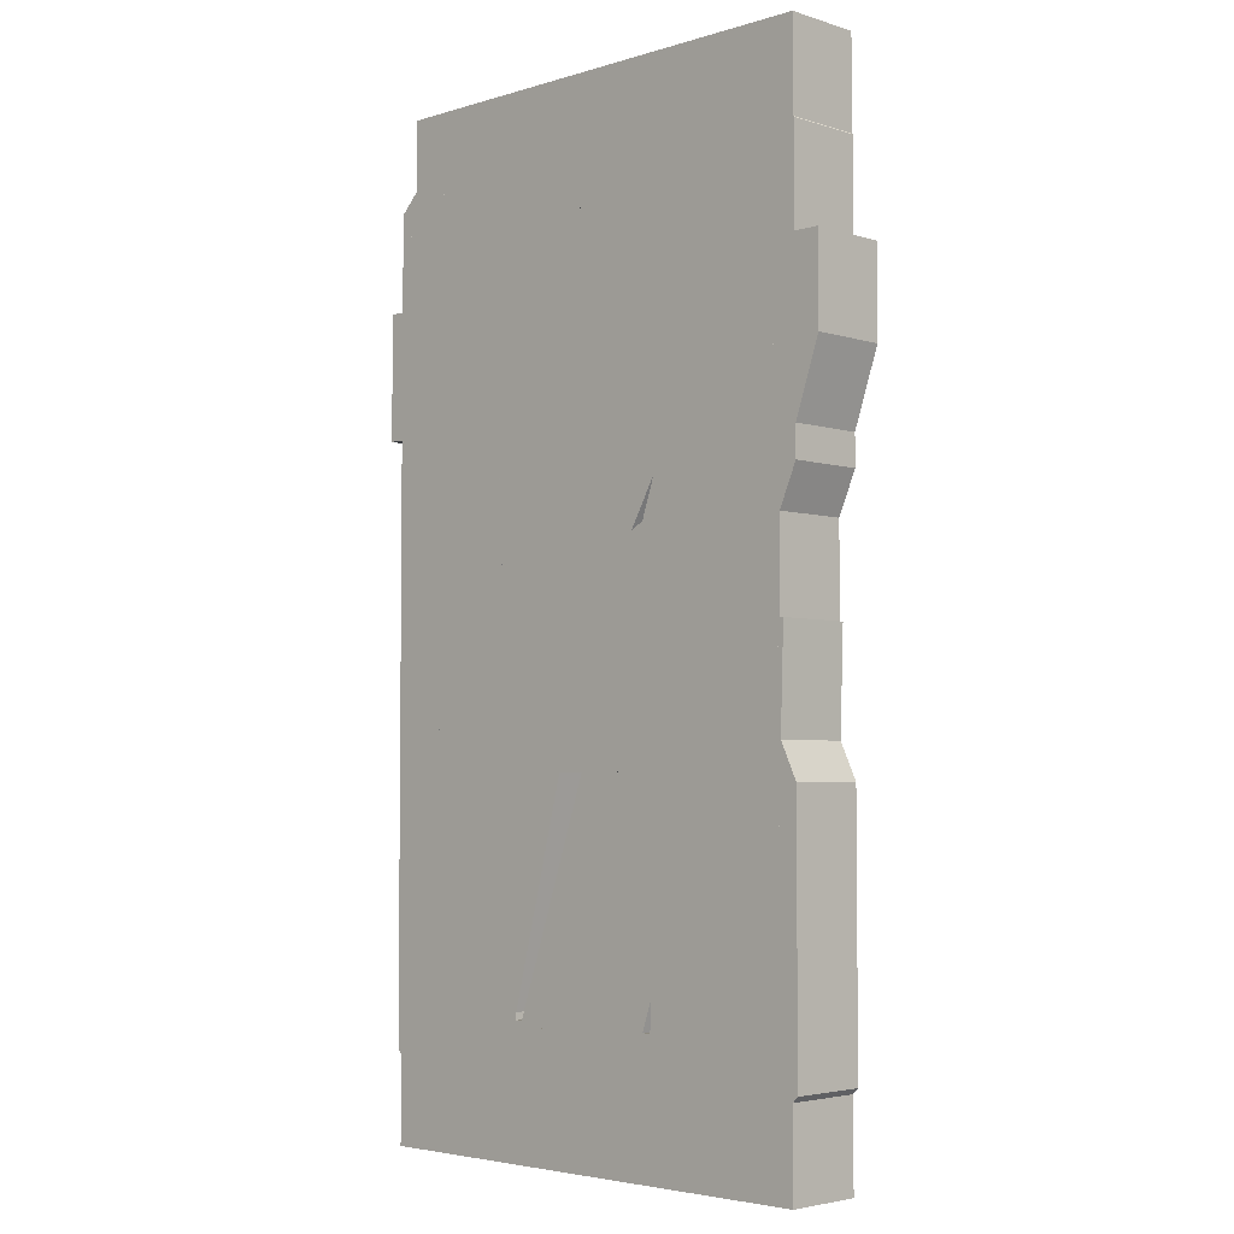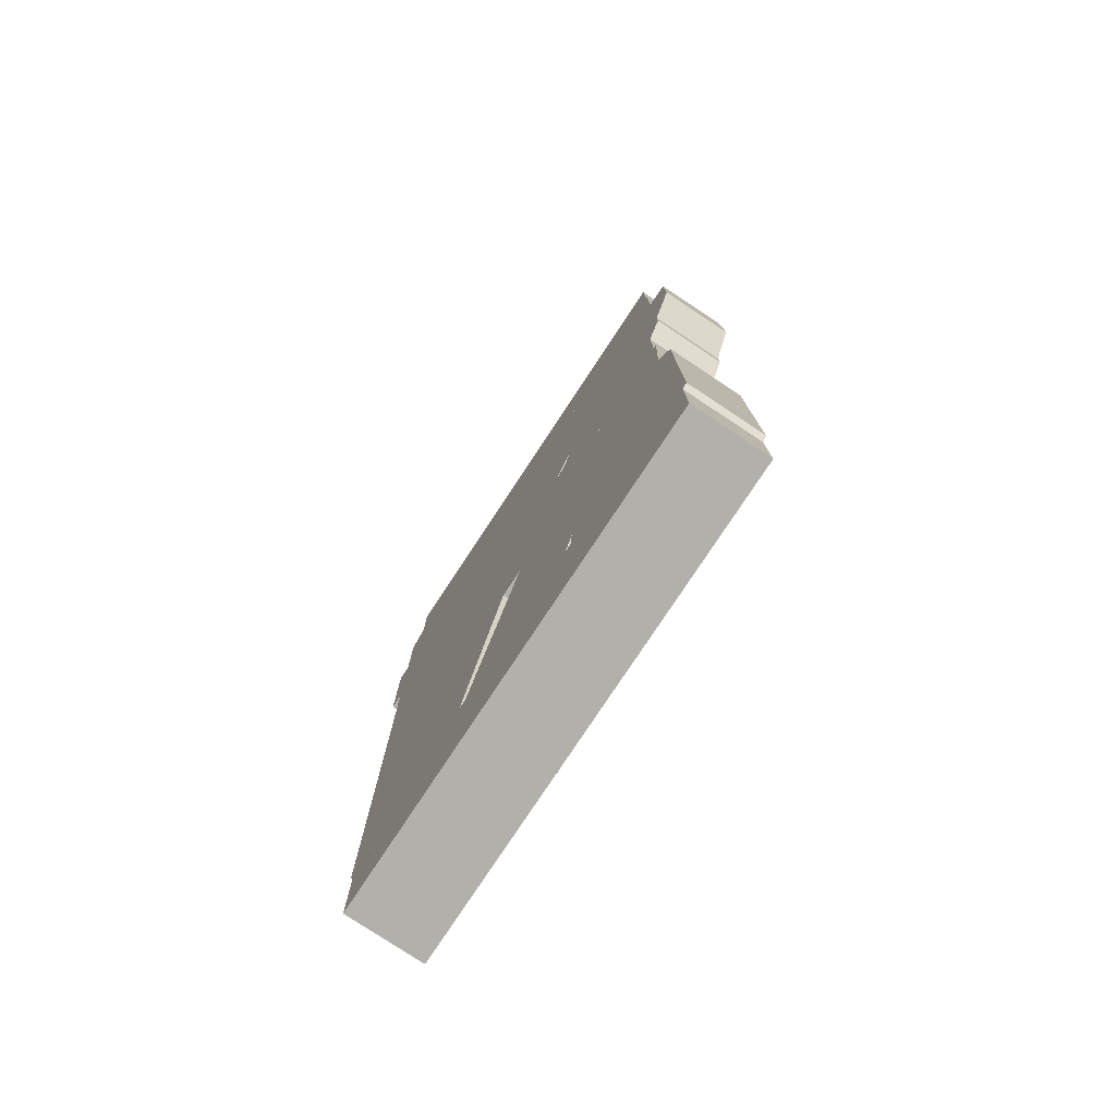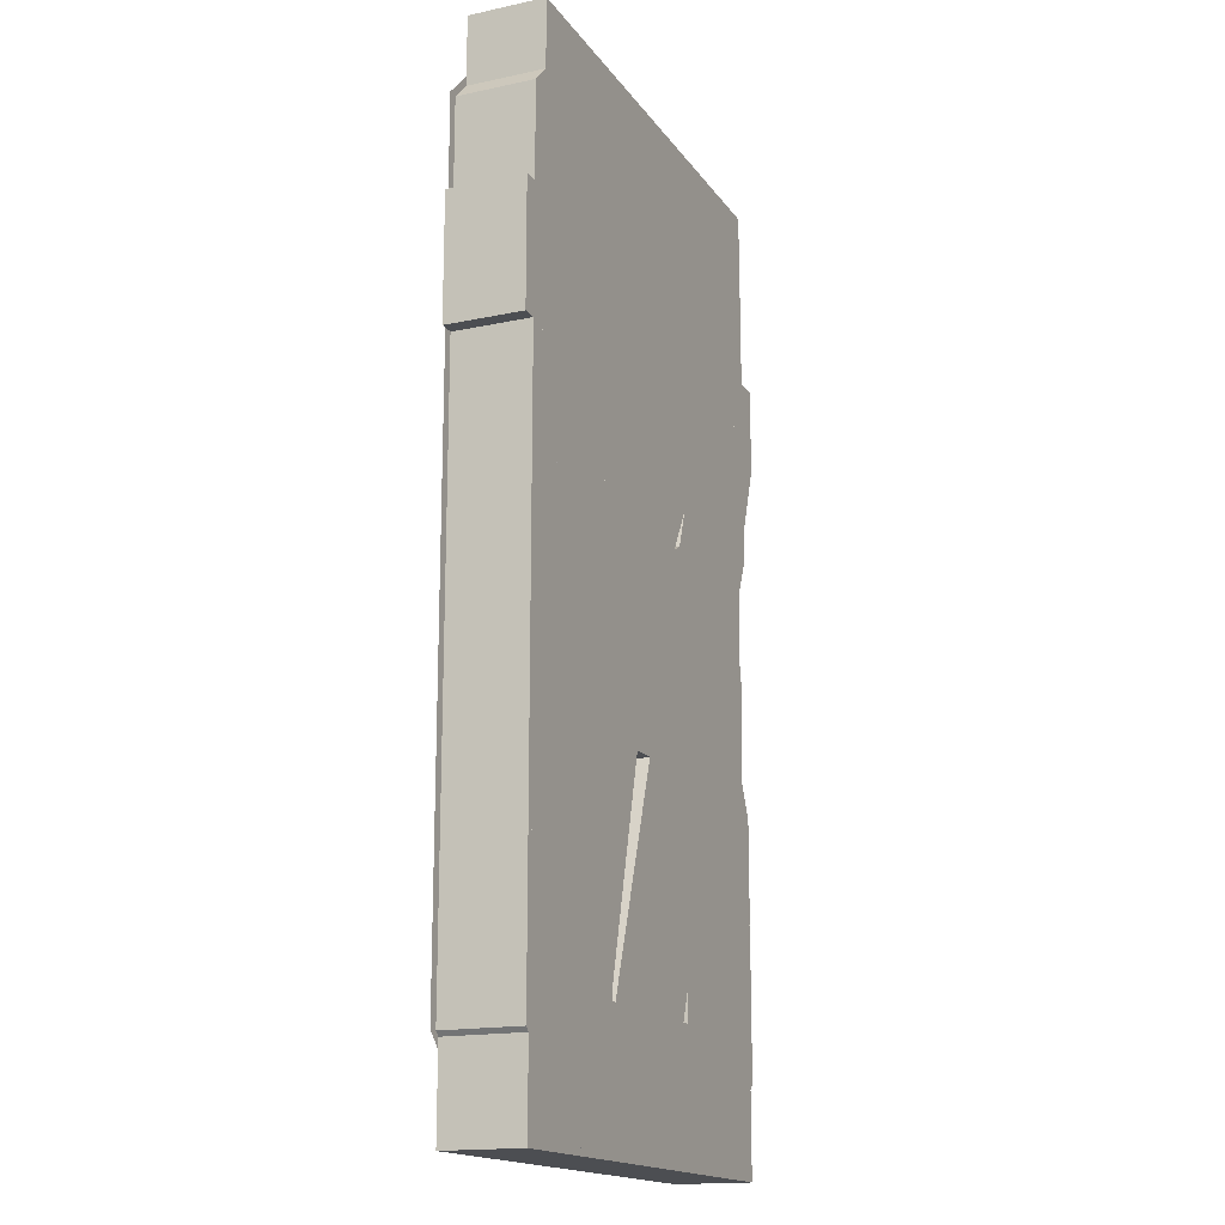
<metadata>
{"format":"obj","ext":"obj","renderer":"f3d","projection":"perspective","resolution":1024,"background":"white","views":[{"elev":-3.9,"azim":-135.4,"up":"+Z"},{"elev":-78.5,"azim":-123.5,"up":"+Z"},{"elev":-16.6,"azim":113.4,"up":"+Z"}]}
</metadata>
<code>
o 9_Text.055
v 0.1869 -6e-05 -0.05832
v 0.0923 -6e-05 -0.5563
v 0.1869 -6e-05 -0.5795
v 0.0923 -6e-05 -0.3548
v 0.0923 -6e-05 -0.2741
v 0.0923 -6e-05 -0.08197
v -0.1206 -6e-05 -0.05832
v -0.06268 -6e-05 0
v 0.1294 -6e-05 0
v 0.1869 0.04994 -0.05832
v 0.0923 0.04994 -0.5563
v 0.1869 0.04994 -0.5795
v 0.0923 0.04994 -0.3548
v 0.0923 0.04994 -0.2741
v 0.0923 0.04994 -0.08197
v -0.1206 0.04994 -0.05832
v -0.06268 0.04994 0
v 0.1294 0.04994 0
v -0.1206 0.04994 -0.1937
v -0.02679 0.04994 -0.1937
v -0.02679 0.04994 -0.08197
v -0.02679 -6e-05 -0.08197
v -0.02679 -6e-05 -0.1937
v -0.1206 -6e-05 -0.1937
v -0.123 0.04994 -0.3316
v -0.06635 0.04994 -0.2741
v -0.06635 -6e-05 -0.2741
v -0.123 -6e-05 -0.3316
v -0.123 -6e-05 -0.5795
v -0.02964 -6e-05 -0.5563
v -0.02964 -6e-05 -0.3548
v -0.02964 0.04994 -0.3548
v -0.02964 0.04994 -0.5563
v -0.123 0.04994 -0.5795
v -0.06635 0.04994 -0.6383
v 0.1286 0.04994 -0.6383
v 0.1286 -6e-05 -0.6383
v -0.06635 -6e-05 -0.6383
f 4 2 1
f 2 3 1
f 1 3 12 10
f 5 4 1
f 6 5 1
f 7 6 1
f 8 7 1
f 8 1 9
f 9 1 10 18
f 13 10 11
f 11 10 12
f 14 10 13
f 15 10 14
f 16 10 15
f 17 10 16
f 17 18 10
f 8 9 18 17
f 7 8 17 16
f 24 7 16 19
f 16 20 19
f 16 21 20
f 16 15 21
f 22 23 20 21
f 6 22 21 15
f 7 22 6
f 7 23 22
f 7 24 23
f 23 24 19 20
f 5 6 15 14
f 26 14 25
f 25 14 13
f 27 5 14 26
f 28 27 26 25
f 27 28 5
f 29 28 25 34
f 28 29 30
f 28 30 31
f 28 31 4
f 28 4 5
f 31 30 33 32
f 4 31 32 13
f 25 13 32
f 25 32 33
f 25 33 34
f 33 12 34
f 33 11 12
f 30 2 11 33
f 38 29 34 35
f 34 36 35
f 34 12 36
f 37 38 35 36
f 3 37 36 12
f 29 37 3
f 29 38 37
f 30 29 3
f 30 3 2
f 2 4 13 11
o 8_Text.056
v 0.1794 -6e-05 -0.05832
v 0.08439 -6e-05 -0.08034
v 0.1794 -6e-05 -0.2439
v -0.1363 -6e-05 -0.05832
v -0.07956 -6e-05 0
v 0.1219 -6e-05 0
v 0.1794 0.04994 -0.05832
v 0.08439 0.04994 -0.08034
v 0.1794 0.04994 -0.2439
v -0.1363 0.04994 -0.05832
v -0.07956 0.04994 0
v 0.1219 0.04994 0
v -0.1363 0.04994 -0.2439
v -0.04163 0.04994 -0.08034
v -0.04163 0.04994 -0.2573
v -0.04163 -6e-05 -0.08034
v -0.1363 -6e-05 -0.2439
v -0.04163 -6e-05 -0.2573
v 0.02158 -6e-05 -0.2932
v -0.1126 -6e-05 -0.2981
v 0.1553 -6e-05 -0.2981
v 0.08439 -6e-05 -0.2573
v 0.02158 0.04994 -0.2932
v -0.1126 0.04994 -0.2981
v 0.1553 0.04994 -0.2981
v 0.08439 0.04994 -0.2573
v 0.09866 0.04994 -0.3307
v -0.05591 0.04994 -0.3307
v 0.1533 0.04994 -0.3626
v 0.09866 -6e-05 -0.3307
v -0.05591 -6e-05 -0.3307
v 0.1533 -6e-05 -0.3626
v 0.08357 -6e-05 -0.405
v 0.1778 -6e-05 -0.4152
v 0.02158 -6e-05 -0.3683
v -0.1106 -6e-05 -0.3626
v -0.1354 -6e-05 -0.4152
v -0.04 -6e-05 -0.405
v -0.1106 0.04994 -0.3626
v -0.1354 0.04994 -0.4152
v -0.04 0.04994 -0.405
v 0.02158 0.04994 -0.3683
v 0.08357 0.04994 -0.405
v 0.08357 0.04994 -0.5579
v 0.1778 0.04994 -0.4152
v 0.1778 0.04994 -0.5795
v -0.1354 0.04994 -0.5795
v 0.1211 0.04994 -0.6383
v -0.04 0.04994 -0.5579
v 0.1778 -6e-05 -0.5795
v -0.1354 -6e-05 -0.5795
v 0.1211 -6e-05 -0.6383
v -0.04 -6e-05 -0.5579
v 0.08357 -6e-05 -0.5579
v -0.07752 -6e-05 -0.6383
v -0.07752 0.04994 -0.6383
f 42 40 39
f 40 41 39
f 39 41 47 45
f 43 42 39
f 43 39 44
f 44 39 45 50
f 48 45 46
f 46 45 47
f 49 45 48
f 49 50 45
f 43 44 50 49
f 42 43 49 48
f 55 42 48 51
f 48 52 51
f 48 46 52
f 51 52 53
f 54 56 53 52
f 40 54 52 46
f 42 55 54
f 55 56 54
f 42 54 40
f 55 57 56
f 56 57 61 53
f 55 58 57
f 57 58 59
f 57 59 41
f 60 57 41
f 57 60 64 61
f 51 53 61
f 51 61 62
f 61 63 62
f 61 47 63
f 64 47 61
f 46 47 64
f 60 40 46 64
f 62 63 65
f 59 68 65 63
f 41 59 63 47
f 62 65 66
f 66 65 67
f 68 70 67 65
f 58 69 68
f 69 70 68
f 58 68 59
f 73 71 70
f 71 72 70
f 70 72 83 67
f 74 73 70
f 69 74 70
f 75 74 77 78
f 74 75 76
f 74 76 73
f 74 69 66 77
f 77 79 78
f 77 80 79
f 77 67 80
f 66 67 77
f 73 76 79 80
f 71 73 80 81
f 80 67 81
f 92 71 81 82
f 81 83 82
f 81 67 83
f 82 83 84
f 72 88 84 83
f 87 84 85
f 85 84 86
f 88 90 86 84
f 87 82 84
f 91 89 88
f 89 90 88
f 91 88 92
f 92 88 72
f 91 92 82 87
f 71 92 72
f 75 91 76
f 75 89 91
f 76 91 87 79
f 89 93 90
f 90 93 94 86
f 93 89 85 94
f 85 86 94
f 89 75 78 85
f 78 79 87
f 78 87 85
f 69 58 62 66
f 58 55 51 62
f 40 60 41
o 7_Text.057
v 0.1841 -6e-05 -0.5771
v -0.03976 -6e-05 -0.5563
v 0.1841 -6e-05 -0.6383
v 0.08218 -6e-05 -0.5563
v 0.03691 -6e-05 0
v 0.1841 0.04994 -0.5771
v -0.03976 0.04994 -0.5563
v 0.1841 0.04994 -0.6383
v 0.08218 0.04994 -0.5563
v 0.03691 0.04994 0
v -0.06096 0.04994 0
v -0.06096 -6e-05 0
v -0.1319 0.04994 -0.6383
v -0.1319 0.04994 -0.4629
v -0.1319 -6e-05 -0.6383
v -0.1319 -6e-05 -0.4629
v -0.03976 -6e-05 -0.4629
v -0.03976 0.04994 -0.4629
f 96 95 98
f 96 97 95
f 95 97 102 100
f 98 95 99
f 99 95 100 104
f 101 103 100
f 101 100 102
f 103 104 100
f 105 104 103
f 106 99 104 105
f 98 106 105 103
f 106 98 99
f 96 98 103 101
f 101 102 107
f 97 109 107 102
f 109 110 108 107
f 108 101 107
f 110 109 96
f 96 109 97
f 110 96 111
f 110 111 112 108
f 111 96 101 112
f 108 112 101
o 6_Text.058
v 0.1844 -6e-05 -0.05832
v 0.09099 -6e-05 -0.283
v 0.1844 -6e-05 -0.3067
v 0.09099 -6e-05 -0.08197
v -0.1247 -6e-05 -0.05832
v -0.06684 -6e-05 0
v 0.1269 -6e-05 0
v 0.1844 0.04994 -0.05832
v 0.09099 0.04994 -0.283
v 0.1844 0.04994 -0.3067
v 0.09099 0.04994 -0.08197
v -0.1247 0.04994 -0.05832
v -0.06684 0.04994 0
v 0.1269 0.04994 0
v -0.1247 0.04994 -0.5795
v -0.03095 0.04994 -0.5563
v -0.03095 0.04994 -0.3642
v -0.03095 0.04994 -0.283
v -0.03095 0.04994 -0.08197
v -0.03095 -6e-05 -0.08197
v -0.03095 -6e-05 -0.283
v -0.03095 -6e-05 -0.3642
v 0.1269 -6e-05 -0.3642
v 0.1269 0.04994 -0.3642
v -0.03095 -6e-05 -0.5563
v -0.1247 -6e-05 -0.5795
v 0.1828 -6e-05 -0.5795
v 0.08895 -6e-05 -0.5563
v 0.1828 -6e-05 -0.4445
v 0.08895 -6e-05 -0.4445
v 0.08895 0.04994 -0.5563
v 0.1828 0.04994 -0.5795
v 0.1828 0.04994 -0.4445
v 0.08895 0.04994 -0.4445
v 0.1253 0.04994 -0.6383
v -0.06806 0.04994 -0.6383
v 0.1253 -6e-05 -0.6383
v -0.06806 -6e-05 -0.6383
f 116 114 113
f 114 115 113
f 113 115 122 120
f 117 116 113
f 118 117 113
f 118 113 119
f 119 113 120 126
f 123 120 121
f 121 120 122
f 124 120 123
f 125 120 124
f 125 126 120
f 118 119 126 125
f 117 118 125 124
f 138 117 124 127
f 124 128 127
f 124 129 128
f 124 130 129
f 124 131 130
f 124 123 131
f 132 133 130 131
f 116 132 131 123
f 117 132 116
f 117 133 132
f 117 134 133
f 133 134 135
f 133 135 115
f 133 115 114
f 133 114 121 130
f 135 134 129 136
f 115 135 136 122
f 130 122 136
f 130 136 129
f 117 137 134
f 134 137 128 129
f 117 138 137
f 137 138 139
f 137 139 140
f 137 140 143 128
f 140 139 141
f 142 140 141
f 140 142 146 143
f 128 143 144
f 143 145 144
f 146 145 143
f 142 141 145 146
f 141 139 144 145
f 128 144 127
f 127 144 147
f 139 149 147 144
f 127 147 148
f 149 150 148 147
f 138 149 139
f 138 150 149
f 150 138 127 148
f 130 121 122
f 114 116 123 121
o 5_Text.059
v 0.1789 -6e-05 -0.05832
v 0.08512 -6e-05 -0.3275
v 0.1789 -6e-05 -0.3515
v 0.08512 -6e-05 -0.08197
v -0.127 -6e-05 -0.05832
v -0.07026 -6e-05 0
v 0.121 -6e-05 0
v 0.1789 0.04994 -0.05832
v 0.08512 0.04994 -0.3275
v 0.1789 0.04994 -0.3515
v 0.08512 0.04994 -0.08197
v -0.127 0.04994 -0.05832
v -0.07026 0.04994 0
v 0.121 0.04994 0
v -0.127 0.04994 -0.2055
v -0.03315 0.04994 -0.2055
v -0.03315 0.04994 -0.08197
v -0.03315 -6e-05 -0.08197
v -0.03315 -6e-05 -0.2055
v -0.127 -6e-05 -0.2055
v -0.127 0.04994 -0.3275
v 0.121 0.04994 -0.4095
v -0.03438 0.04994 -0.4095
v 0.121 -6e-05 -0.4095
v -0.127 -6e-05 -0.3275
v -0.03438 -6e-05 -0.4095
v -0.02826 -6e-05 -0.5546
v -0.1168 -6e-05 -0.6383
v 0.1744 -6e-05 -0.6383
v 0.1744 -6e-05 -0.5546
v -0.02826 0.04994 -0.5546
v -0.1168 0.04994 -0.6383
v 0.1744 0.04994 -0.6383
v 0.1744 0.04994 -0.5546
f 154 152 151
f 152 153 151
f 151 153 160 158
f 155 154 151
f 156 155 151
f 156 151 157
f 157 151 158 164
f 161 158 159
f 159 158 160
f 162 158 161
f 163 158 162
f 163 164 158
f 156 157 164 163
f 155 156 163 162
f 170 155 162 165
f 162 166 165
f 162 167 166
f 162 161 167
f 168 169 166 167
f 154 168 167 161
f 155 168 154
f 155 169 168
f 155 170 169
f 169 170 165 166
f 152 154 161 159
f 171 159 160
f 171 160 172
f 153 174 172 160
f 171 172 173
f 174 176 173 172
f 175 174 153
f 175 176 174
f 175 177 176
f 176 177 181 173
f 175 178 177
f 177 178 179
f 177 179 180
f 177 180 184 181
f 171 173 181
f 171 181 182
f 181 183 182
f 181 184 183
f 180 179 183 184
f 179 178 182 183
f 178 175 171 182
f 175 153 152
f 175 152 159 171
o 4_Text.060
v 0.1967 -6e-05 -0.1203
v -0.1524 -6e-05 -0.177
v 0.1967 -6e-05 -0.2015
v -0.1524 -6e-05 -0.1203
v 0.05722 -6e-05 -0.1203
v 0.1482 -6e-05 -0.1203
v 0.1967 0.04994 -0.1203
v -0.1524 0.04994 -0.177
v 0.1967 0.04994 -0.2015
v -0.1524 0.04994 -0.1203
v 0.05722 0.04994 -0.1203
v 0.1482 0.04994 -0.1203
v 0.05722 0.04994 0
v 0.1482 0.04994 0
v 0.1482 -6e-05 0
v 0.05722 -6e-05 0
v 0.1482 0.04994 -0.2015
v 0.05722 0.04994 -0.2015
v 0.1482 0.04994 -0.3936
v 0.1482 -6e-05 -0.2015
v 0.05722 -6e-05 -0.2015
v 0.1482 -6e-05 -0.3936
v 0.05722 -6e-05 -0.3936
v 0.05722 0.04994 -0.3936
v -0.04555 -6e-05 -0.2015
v 0.1033 -6e-05 -0.6346
v -0.04555 0.04994 -0.2015
v 0.1033 0.04994 -0.6346
v 0.1033 0.04994 -0.6383
v 0.006245 0.04994 -0.6383
v 0.1033 -6e-05 -0.6383
v 0.006245 -6e-05 -0.6383
f 188 186 185
f 186 187 185
f 185 187 193 191
f 189 188 185
f 190 189 185
f 190 185 191 196
f 194 191 192
f 192 191 193
f 195 191 194
f 196 191 195
f 197 198 196
f 197 196 195
f 199 190 196 198
f 200 199 198 197
f 200 190 199
f 189 200 197 195
f 200 189 190
f 188 189 195 194
f 186 188 194 192
f 192 193 201
f 187 204 201 193
f 192 201 202
f 202 201 203
f 204 206 203 201
f 186 205 204
f 205 206 204
f 186 204 187
f 205 207 206
f 206 207 208 203
f 207 205 202 208
f 202 203 208
f 186 209 205
f 205 209 211 202
f 186 210 209
f 209 210 212 211
f 192 202 211
f 192 211 212
f 192 212 213
f 210 215 213 212
f 192 213 214
f 215 216 214 213
f 186 215 210
f 186 216 215
f 216 186 192 214
o 3_Text.061
v 0.1753 -6e-05 -0.05832
v 0.08194 -6e-05 -0.08197
v 0.1753 -6e-05 -0.2374
v -0.1346 -6e-05 -0.05832
v -0.07793 -6e-05 0
v 0.1178 -6e-05 0
v 0.1753 0.04994 -0.05832
v 0.08194 0.04994 -0.08197
v 0.1753 0.04994 -0.2374
v -0.1346 0.04994 -0.05832
v -0.07793 0.04994 0
v 0.1178 0.04994 0
v -0.1346 0.04994 -0.2055
v -0.04082 0.04994 -0.2055
v -0.04082 0.04994 -0.08197
v -0.04082 -6e-05 -0.08197
v -0.04082 -6e-05 -0.2055
v -0.1346 -6e-05 -0.2055
v 0.08194 0.04994 -0.2423
v 0.1443 0.04994 -0.2949
v -0.03511 0.04994 -0.3226
v 0.08439 0.04994 -0.3324
v 0.1443 -6e-05 -0.2949
v -0.03511 -6e-05 -0.3226
v 0.08439 -6e-05 -0.3324
v 0.08194 -6e-05 -0.2423
v -0.03511 -6e-05 -0.3426
v 0.1435 -6e-05 -0.3707
v 0.08194 -6e-05 -0.4217
v 0.1753 -6e-05 -0.4294
v 0.1435 0.04994 -0.3707
v 0.08194 0.04994 -0.4217
v 0.1753 0.04994 -0.4294
v -0.03511 0.04994 -0.3426
v 0.08194 0.04994 -0.5563
v 0.1753 0.04994 -0.5795
v -0.1346 0.04994 -0.5795
v 0.1178 0.04994 -0.6383
v -0.04082 0.04994 -0.5563
v 0.1753 -6e-05 -0.5795
v -0.1346 -6e-05 -0.5795
v 0.1178 -6e-05 -0.6383
v -0.04082 -6e-05 -0.5563
v 0.08194 -6e-05 -0.5563
v -0.1346 -6e-05 -0.44
v -0.04082 -6e-05 -0.44
v -0.04082 0.04994 -0.44
v -0.1346 0.04994 -0.44
v -0.07671 -6e-05 -0.6383
v -0.07671 0.04994 -0.6383
f 220 218 217
f 218 219 217
f 217 219 225 223
f 221 220 217
f 221 217 222
f 222 217 223 228
f 226 223 224
f 224 223 225
f 227 223 226
f 227 228 223
f 221 222 228 227
f 220 221 227 226
f 234 220 226 229
f 226 230 229
f 226 231 230
f 226 224 231
f 232 233 230 231
f 218 232 231 224
f 220 232 218
f 220 233 232
f 220 234 233
f 233 234 229 230
f 224 225 235
f 235 225 236
f 219 239 236 225
f 235 236 237
f 237 236 238
f 239 241 238 236
f 242 240 239
f 240 241 239
f 242 239 219
f 240 242 235 237
f 218 242 219
f 242 218 224 235
f 240 243 241
f 243 244 241
f 241 244 247 238
f 243 245 244
f 245 246 244
f 244 246 249 247
f 250 247 248
f 248 247 249
f 250 238 247
f 245 243 250 248
f 237 238 250
f 243 240 237 250
f 248 249 251
f 251 249 252
f 246 256 252 249
f 255 252 253
f 253 252 254
f 256 258 254 252
f 255 251 252
f 259 257 256
f 257 258 256
f 259 256 260
f 260 256 246
f 259 260 251 255
f 245 260 246
f 260 245 248 251
f 261 259 262
f 261 257 259
f 262 259 255 263
f 261 262 263 264
f 264 263 255
f 257 261 264 253
f 264 255 253
f 257 265 258
f 258 265 266 254
f 265 257 253 266
f 253 254 266
o 2_Text.062
v 0.1748 -6e-05 -0.4568
v 0.08055 -6e-05 -0.5571
v 0.1748 -6e-05 -0.5803
v 0.08055 -6e-05 -0.4392
v 0.154 -6e-05 -0.3899
v 0.1748 0.04994 -0.4568
v 0.08055 0.04994 -0.5571
v 0.1748 0.04994 -0.5803
v 0.08055 0.04994 -0.4392
v 0.154 0.04994 -0.3899
v -0.1356 0.04994 -0.05914
v -0.02141 0.04994 -0.0836
v 0.1739 0.04994 -0.0836
v -0.02141 -6e-05 -0.0836
v -0.1356 -6e-05 -0.05914
v 0.1739 -6e-05 -0.0836
v 0.1739 -6e-05 0
v -0.1356 -6e-05 0
v 0.1739 0.04994 0
v -0.1356 0.04994 0
v -0.1291 0.04994 -0.5803
v 0.1164 0.04994 -0.6383
v -0.03568 0.04994 -0.5571
v -0.1291 0.04994 -0.4384
v -0.03568 0.04994 -0.4384
v -0.03568 -6e-05 -0.5571
v -0.1291 -6e-05 -0.4384
v -0.1291 -6e-05 -0.5803
v -0.03568 -6e-05 -0.4384
v -0.07075 -6e-05 -0.6383
v 0.1164 -6e-05 -0.6383
v -0.07075 0.04994 -0.6383
f 270 268 267
f 268 269 267
f 267 269 274 272
f 270 267 271
f 271 267 272 276
f 275 272 273
f 273 272 274
f 275 276 272
f 277 276 275
f 277 278 276
f 280 271 276 278
f 277 279 278
f 282 280 278 279
f 281 280 282
f 281 271 280
f 281 282 283
f 283 282 279 285
f 284 281 283
f 284 283 285 286
f 286 285 277
f 277 285 279
f 281 284 286 277
f 270 281 277 275
f 281 270 271
f 268 270 275 273
f 289 274 287
f 287 274 288
f 269 297 288 274
f 289 273 274
f 290 291 289
f 290 289 287
f 292 268 273 289
f 295 292 289 291
f 293 292 295
f 293 294 292
f 292 294 269
f 292 269 268
f 293 295 291 290
f 296 294 287 298
f 294 296 297
f 294 297 269
f 294 293 290 287
f 297 296 298 288
f 287 288 298
o 1_Text.003
v 0.1102 -6e-05 0
v 0.01636 -6e-05 0
v 0.01636 -6e-05 -0.4502
v -0.02035 -6e-05 -0.4502
v -0.02035 -6e-05 -0.4629
v 0.029 -6e-05 -0.6383
v 0.1102 -6e-05 -0.6383
f 303 305 304
f 303 301 305
f 301 299 305
f 302 301 303
f 300 299 301
o 0_Text.001
v 0.1931 -6e-05 -0.05832
v 0.09968 -6e-05 -0.5563
v 0.1931 -6e-05 -0.5795
v 0.09968 -6e-05 -0.08197
v -0.1201 -6e-05 -0.05832
v -0.06345 -6e-05 0
v 0.1356 -6e-05 0
v -0.1201 -6e-05 -0.5795
v -0.02634 -6e-05 -0.5563
v -0.02634 -6e-05 -0.08197
v -0.06223 -6e-05 -0.6383
v 0.1356 -6e-05 -0.6383
f 309 306 307
f 307 306 308
f 310 306 309
f 311 306 310
f 311 312 306
f 310 314 313
f 310 315 314
f 310 309 315
f 314 308 313
f 314 307 308
f 313 317 316
f 313 308 317

</code>
